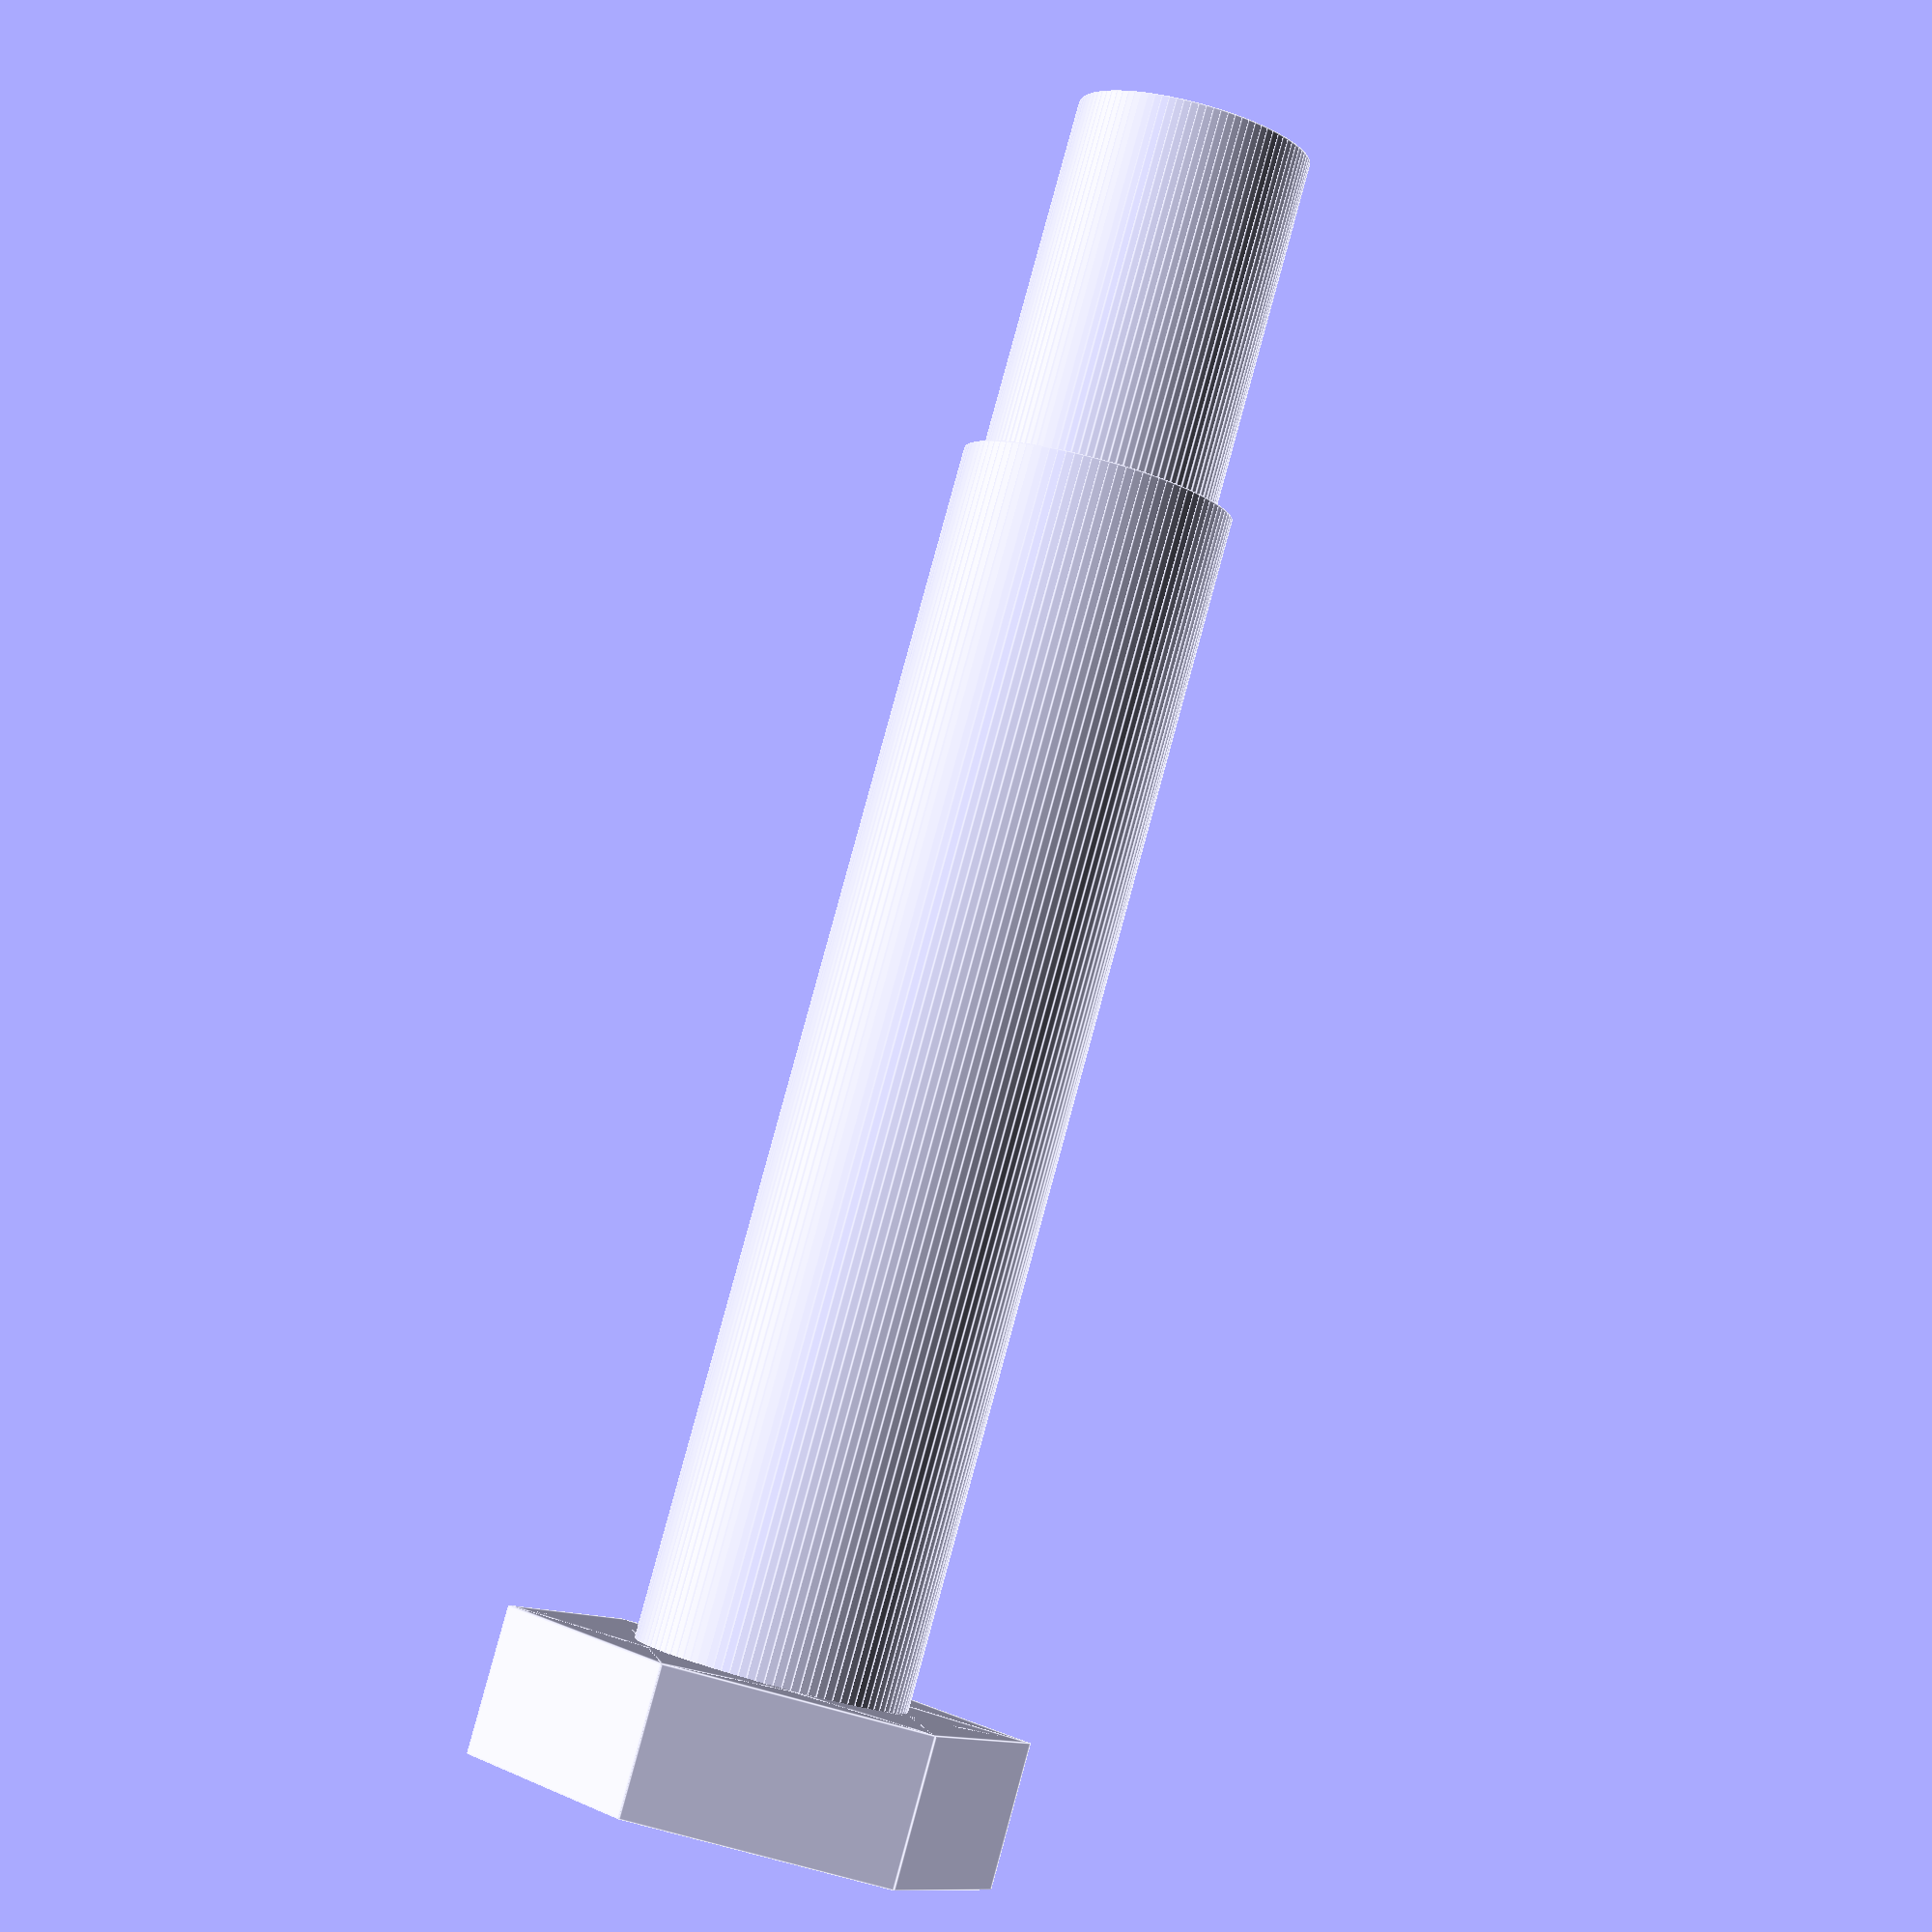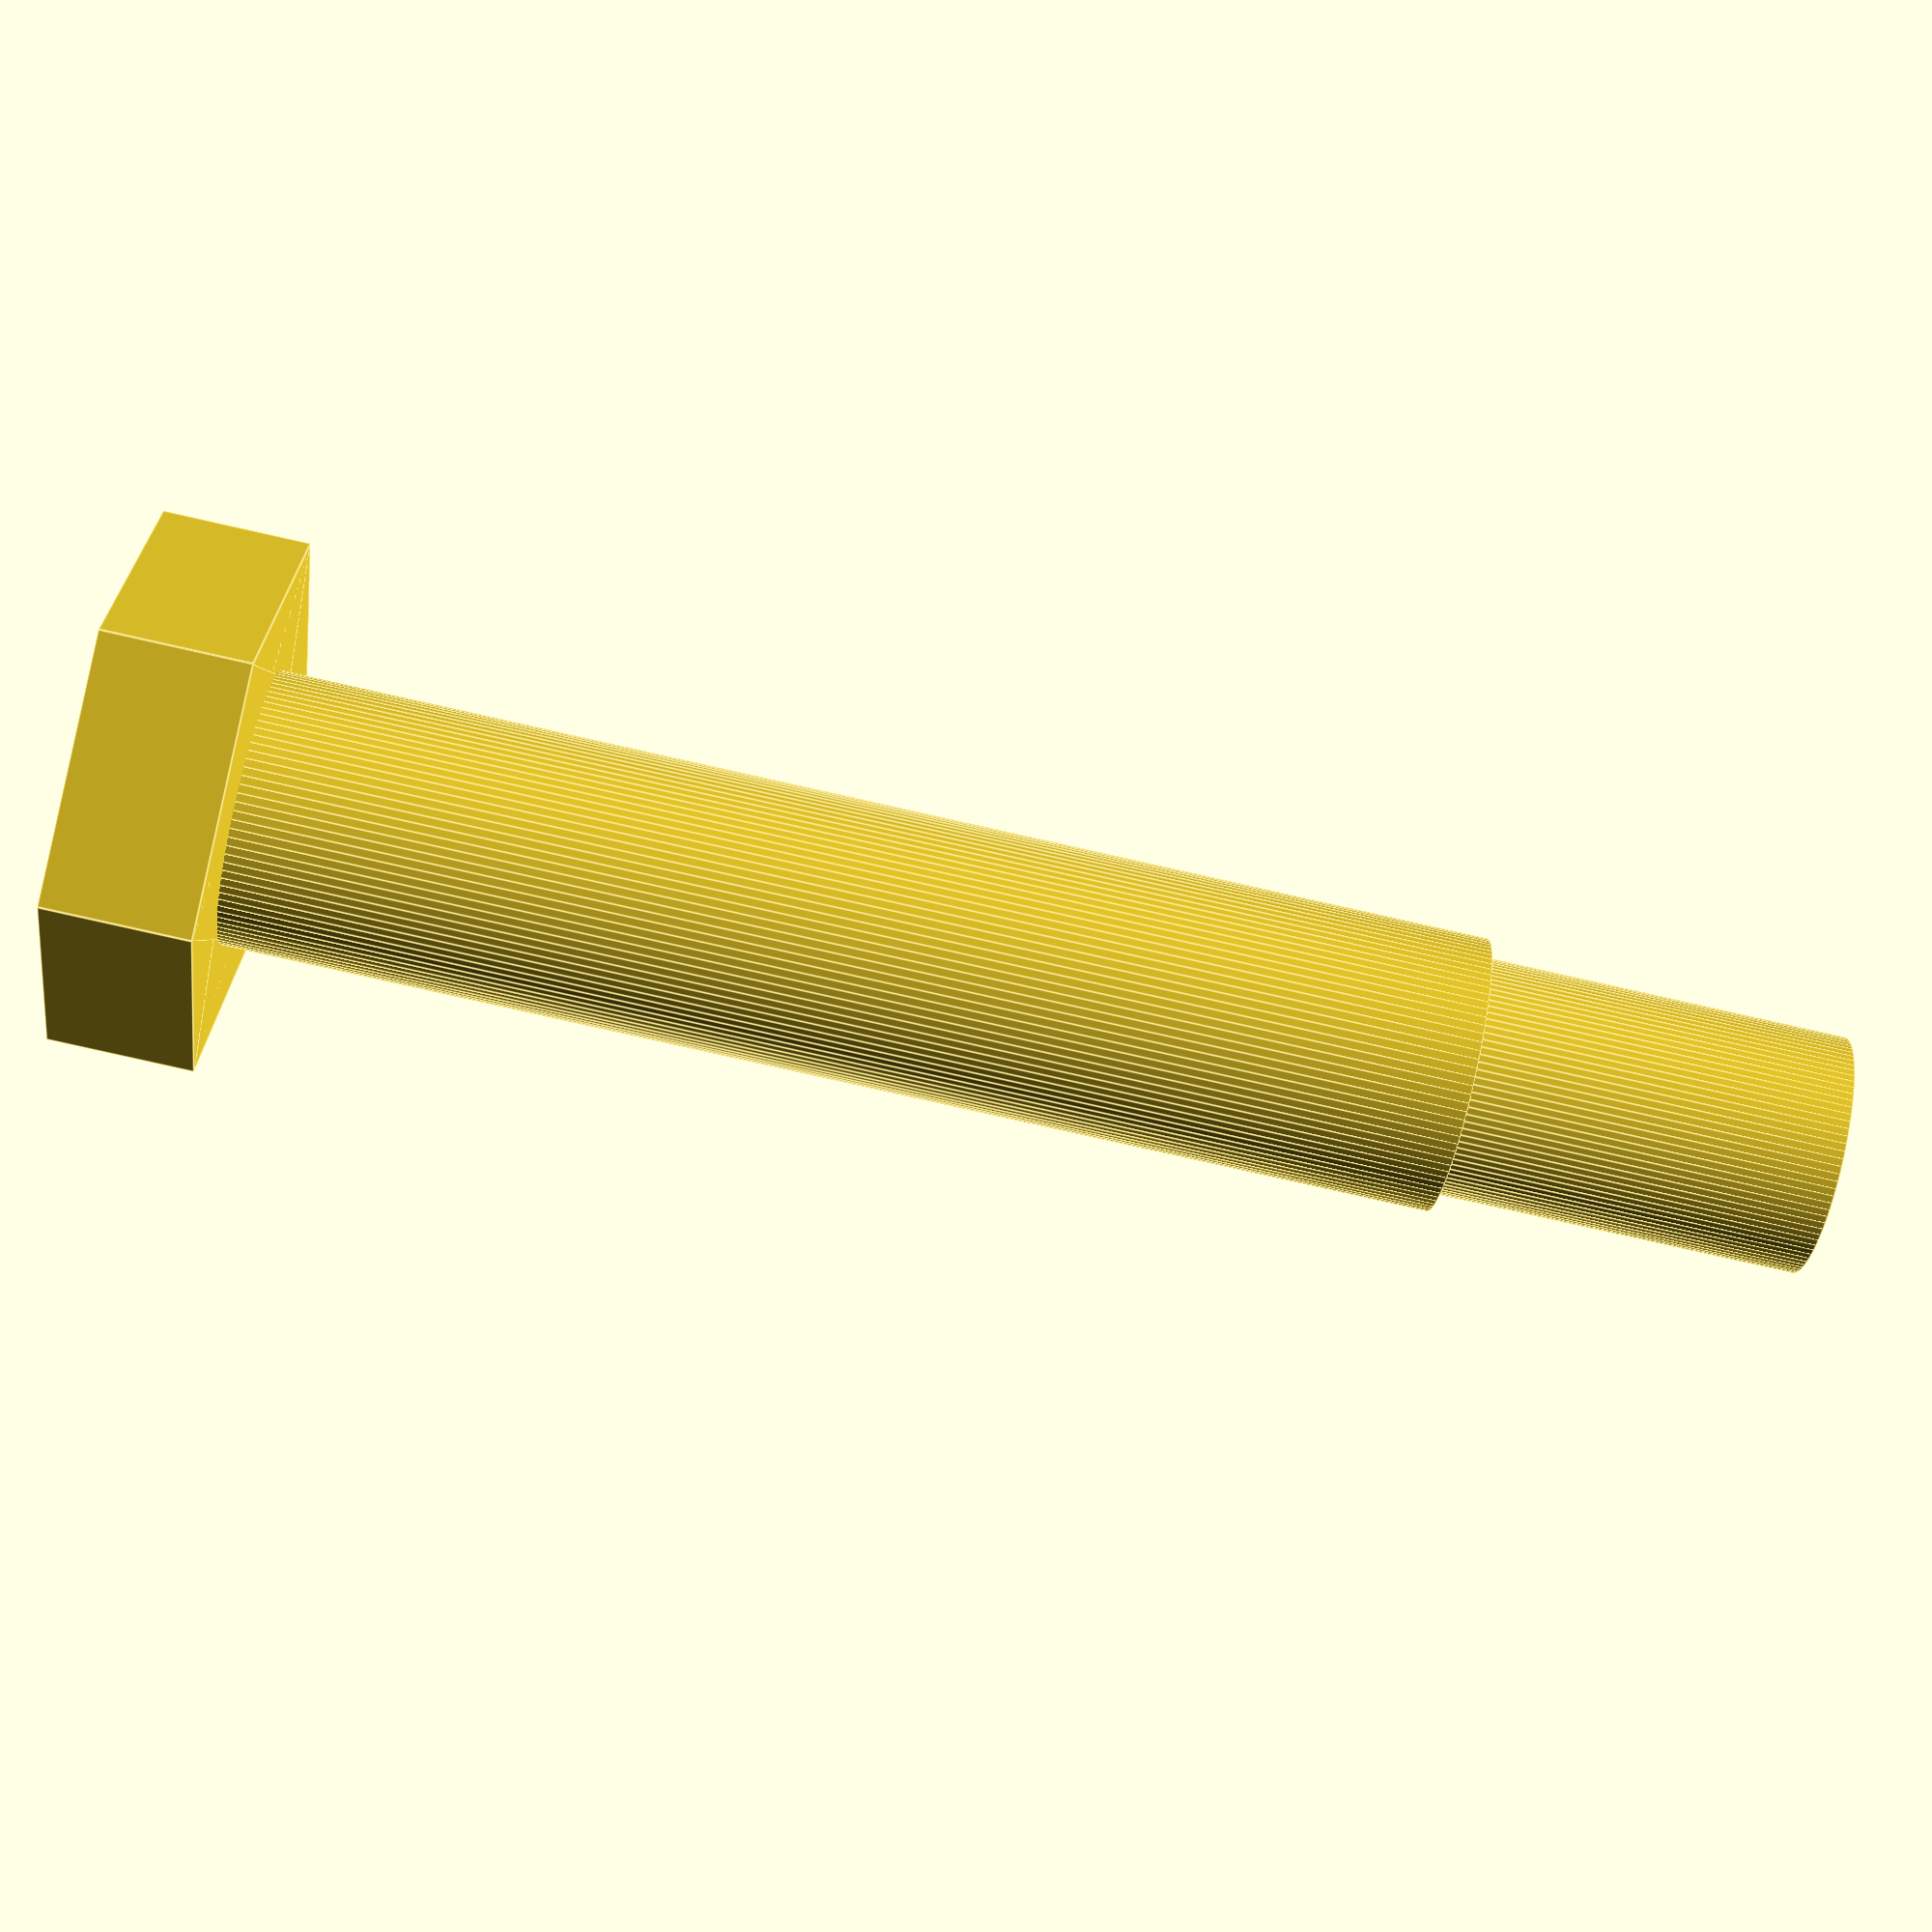
<openscad>
$fn=100;
cube([12.5,7.2,4], center=true);
rotate([0,0,60]) cube([12.5,7.2,4], center=true);
rotate([0,0,120]) cube([12.5,7.2,4], center=true);
cylinder(d=6.5,h=45);
cylinder(d=7.5,h=35);
</openscad>
<views>
elev=94.8 azim=141.0 roll=344.7 proj=p view=edges
elev=262.6 azim=36.9 roll=282.6 proj=p view=edges
</views>
